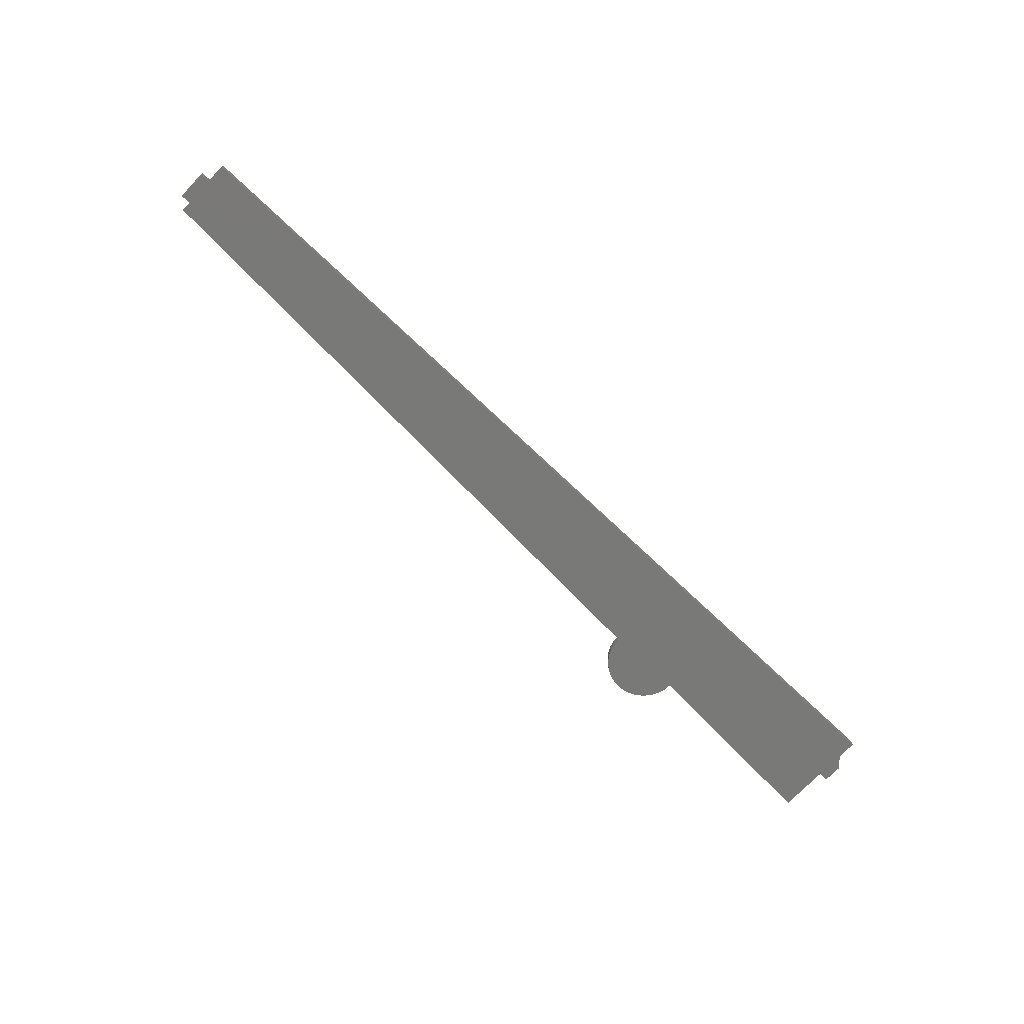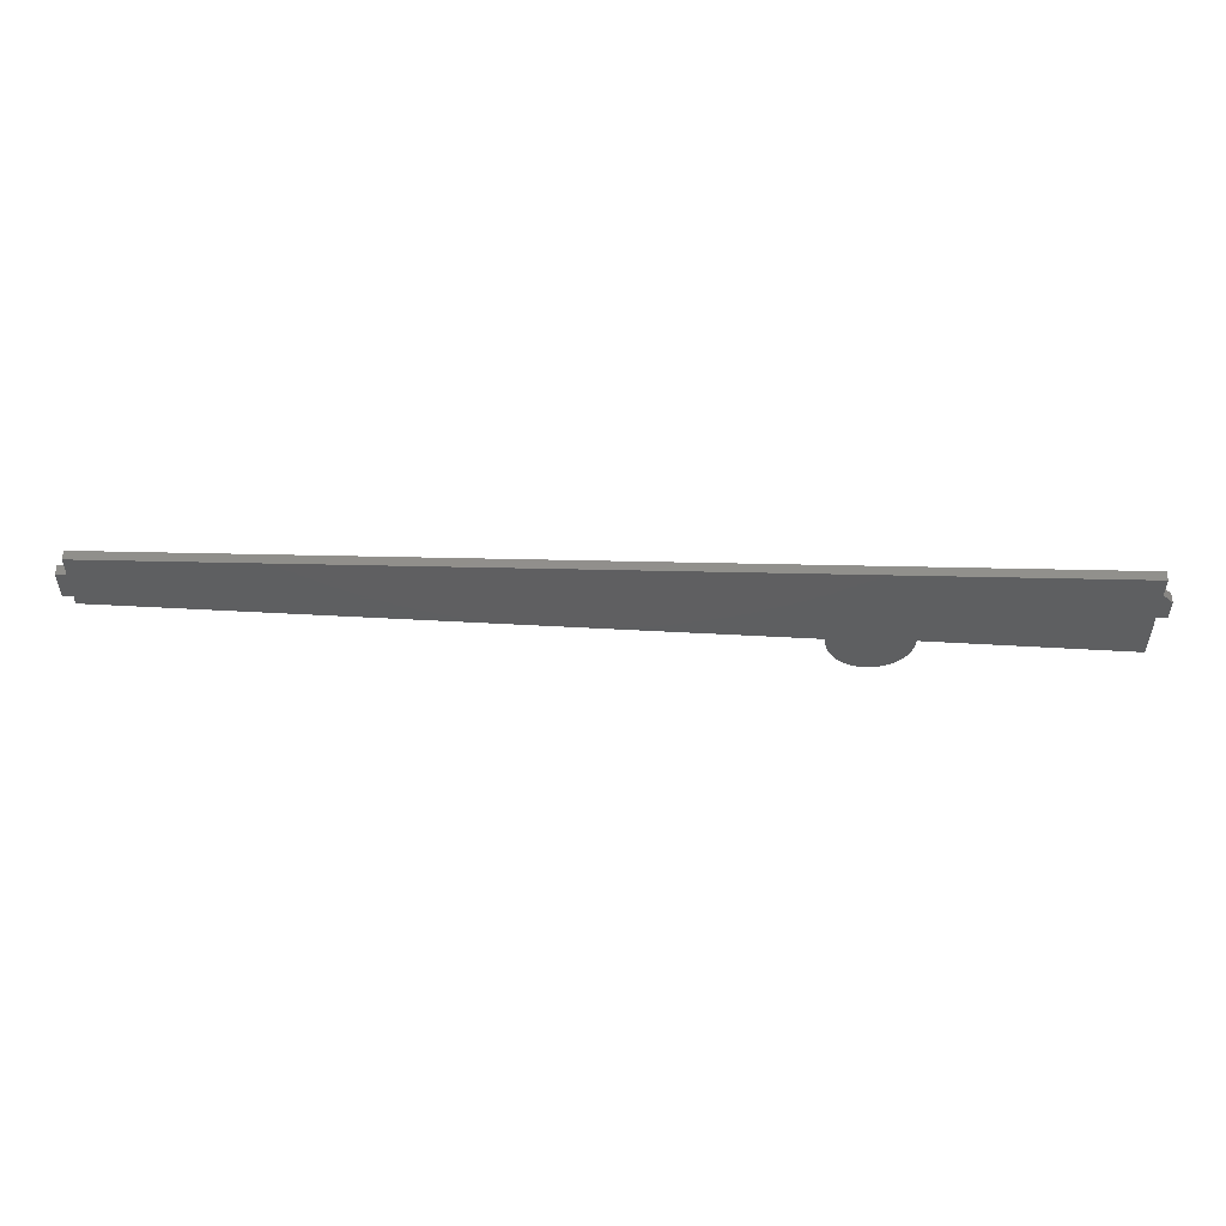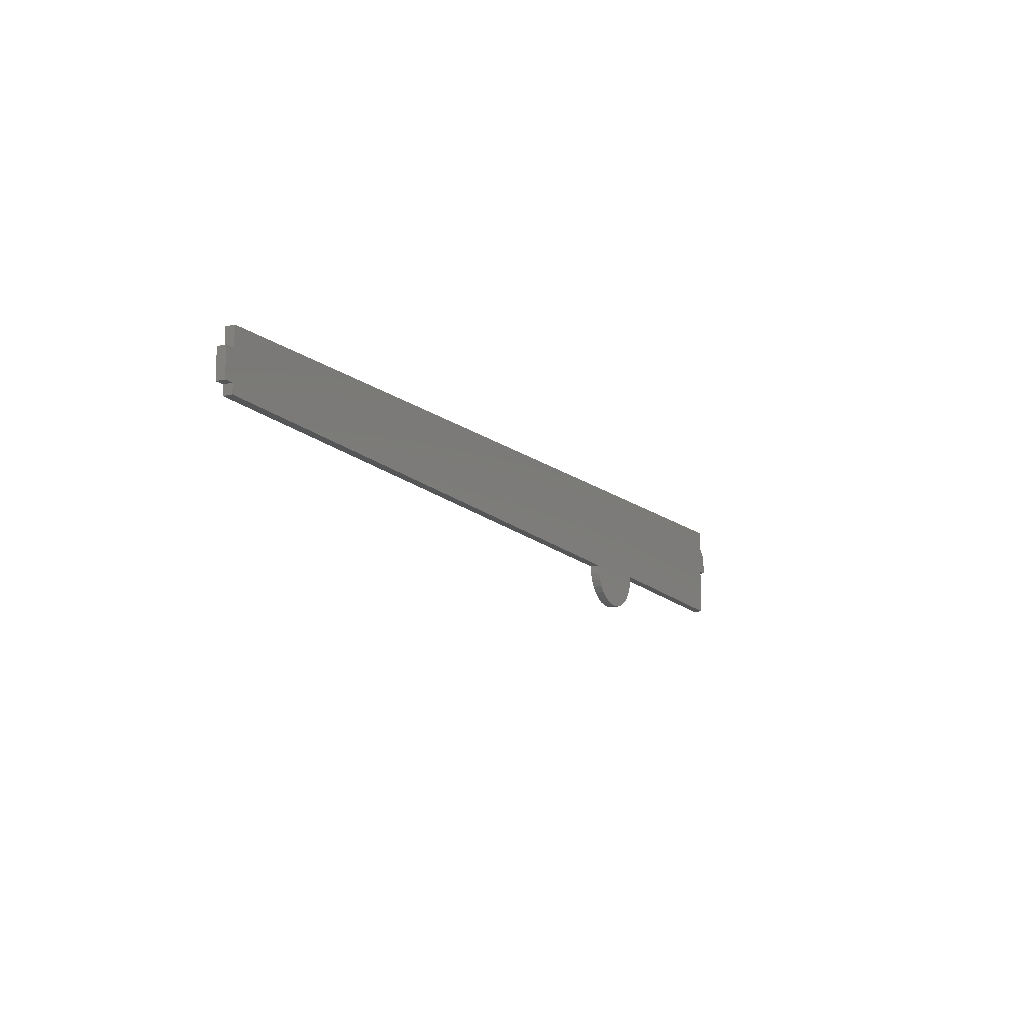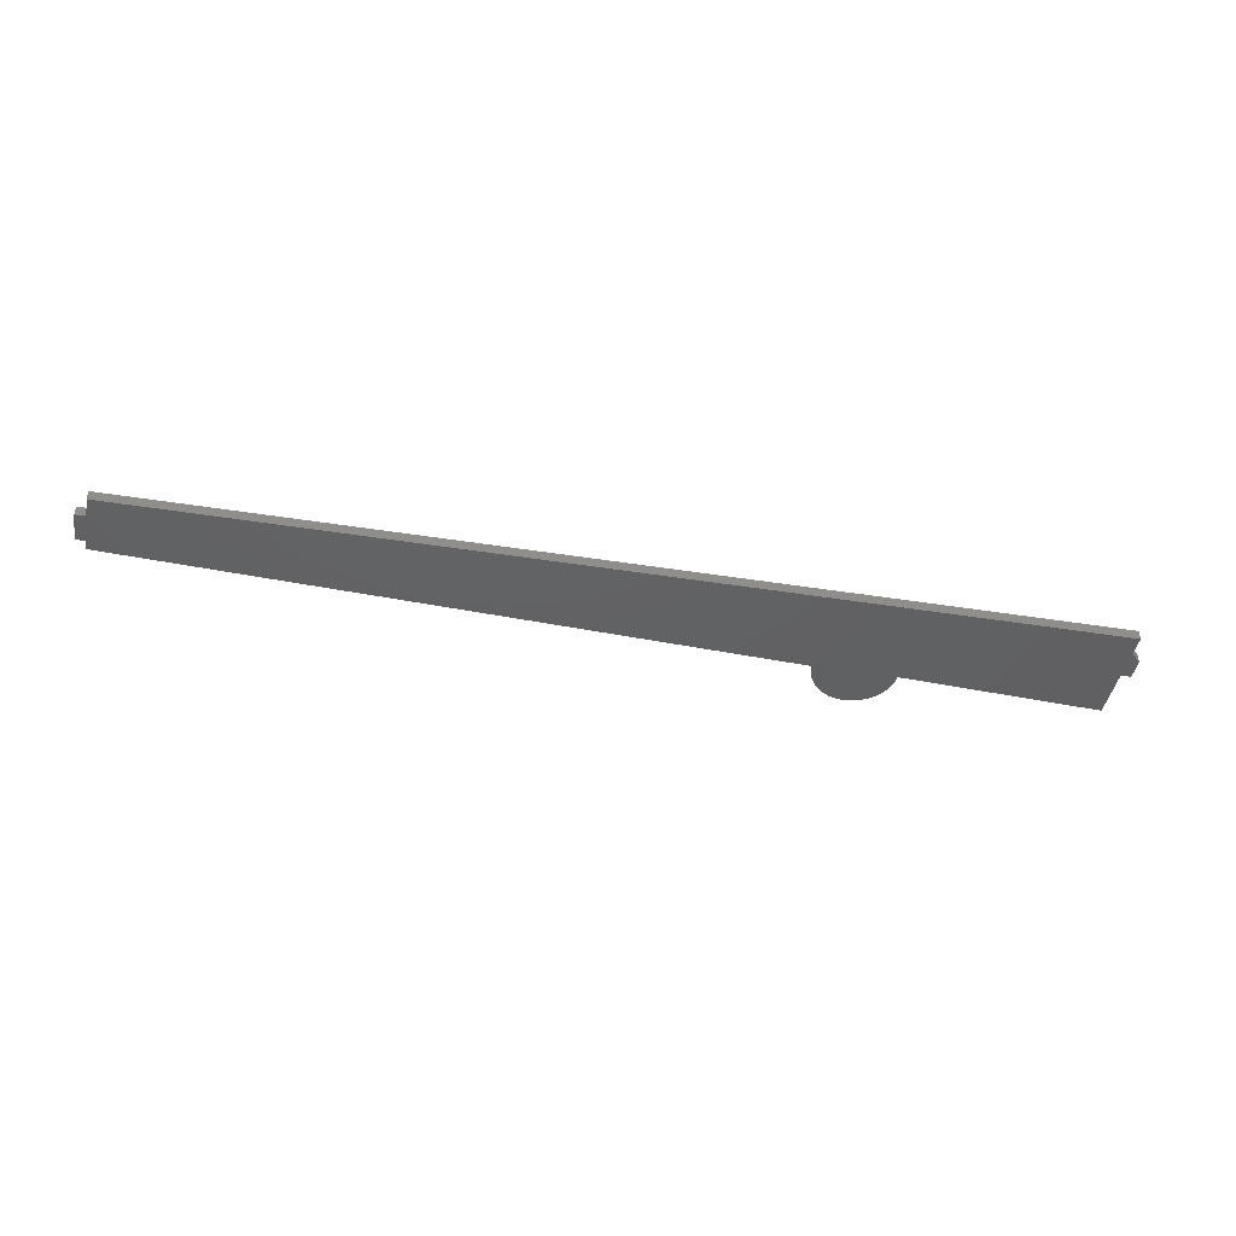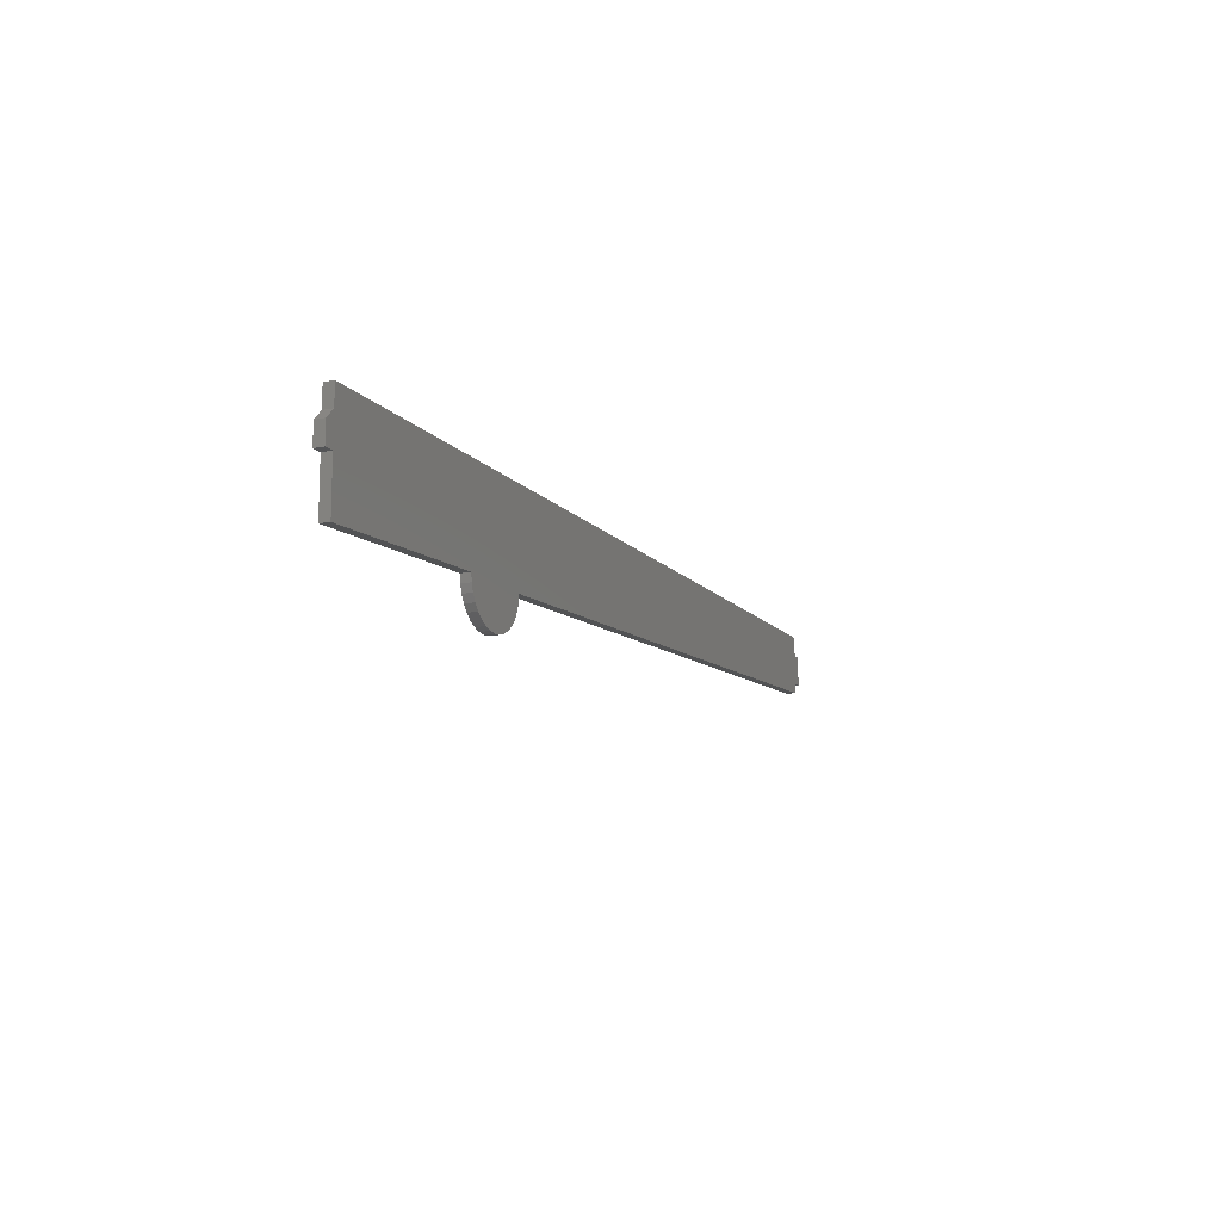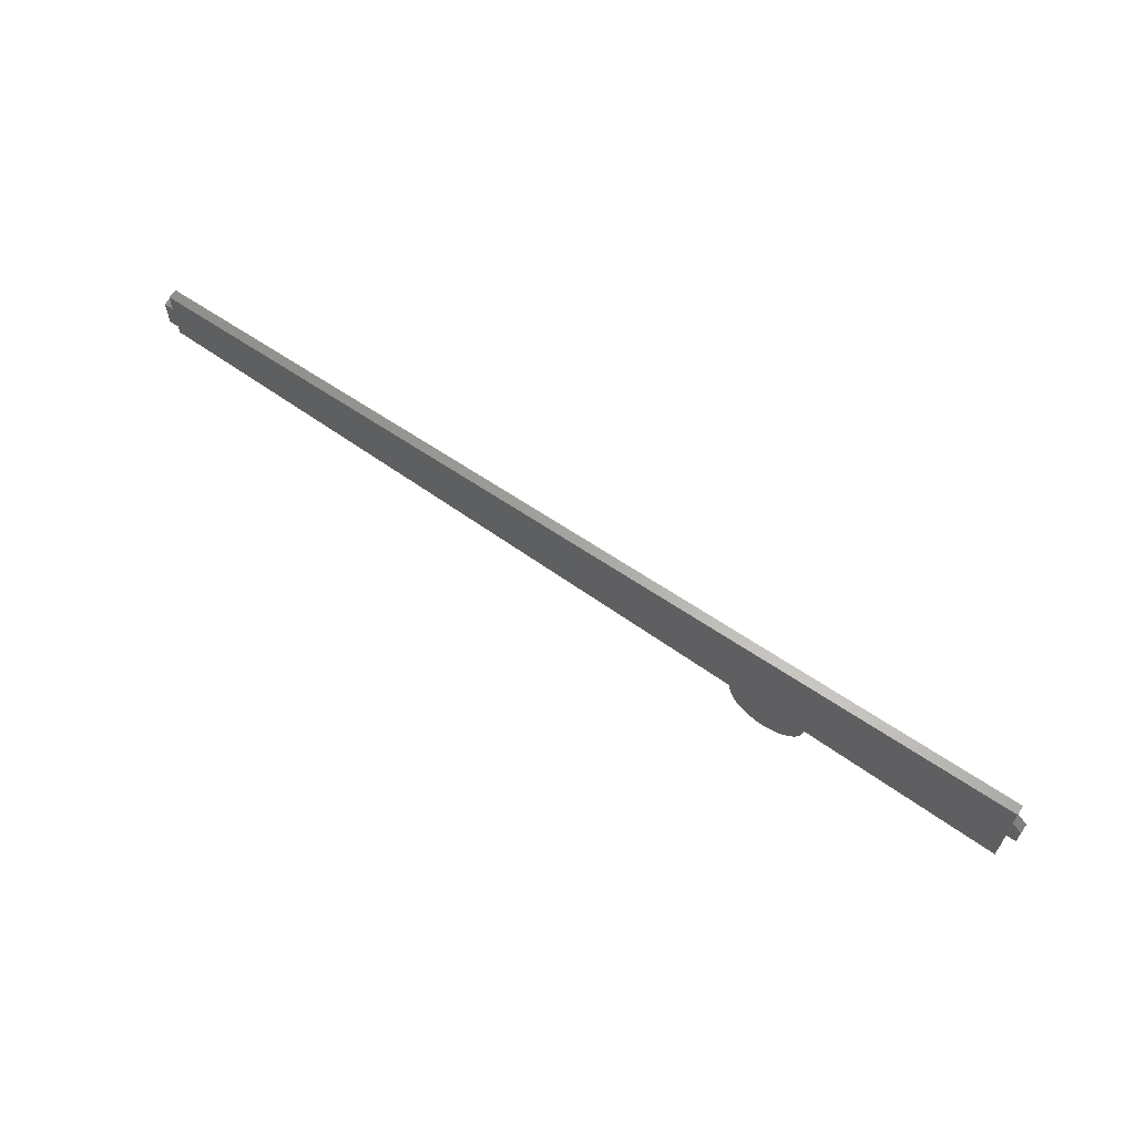
<metadata>
{"format":"stl","ext":"stl","renderer":"f3d","projection":"perspective","resolution":1024,"background":"white","views":[{"elev":-72.0,"azim":-43.5,"up":"+Y"},{"elev":52.0,"azim":1.4,"up":"+Z"},{"elev":-13.0,"azim":-60.0,"up":"+Z"},{"elev":-43.3,"azim":-10.7,"up":"+Y"},{"elev":-12.7,"azim":114.4,"up":"+Z"},{"elev":62.6,"azim":34.7,"up":"+Z"}]}
</metadata>
<code>
# stl→obj: 58 verts, 112 faces
v 0.5819 -0.007812 -0.03032
v 0.5211 -0.007812 -0.03631
v 0.5801 -0.007812 -0.03631
v 0.524 -0.007812 -0.04182
v 0.5771 -0.007812 -0.04182
v 0.528 -0.007812 -0.04666
v 0.5731 -0.007812 -0.04666
v 0.5328 -0.007812 -0.05063
v 0.5683 -0.007812 -0.05063
v 0.5384 -0.007812 -0.05357
v 0.5628 -0.007812 -0.05357
v 0.5444 -0.007812 -0.05539
v 0.5506 -0.007812 -0.056
v 0.5568 -0.007812 -0.05539
v 0.0001645 -0.007812 0.03174
v -0.007812 -0.007812 0.03174
v 0.75 -0.007812 0.02393
v 0.742 -0.007812 0.03174
v 0.742 -0.007812 0.0477
v 0.0001645 -0.007812 0.0477
v 0.742 -0.007812 0.007812
v 0.0001645 -0.007812 0.007812
v 0.0001645 -0.007812 -0.0001645
v 0.5187 -0.007812 -0.0241
v 0.5825 -0.007812 -0.0241
v 0.742 -0.007812 -0.03207
v -0.007812 -0.007812 0.007812
v 0.75 -0.007812 0.007812
v 0.5193 -0.007812 -0.03032
v 0.5801 3.36e-17 -0.03631
v 0.5211 2.997e-17 -0.03631
v 0.5819 3.408e-17 -0.03032
v 0.524 2.982e-17 -0.04182
v 0.5771 3.308e-17 -0.04182
v 0.528 2.977e-17 -0.04666
v 0.5731 3.255e-17 -0.04666
v 0.5328 2.982e-17 -0.05063
v 0.5683 3.201e-17 -0.05063
v 0.5384 2.998e-17 -0.05357
v 0.5628 3.149e-17 -0.05357
v 0.5444 3.024e-17 -0.05539
v 0.5506 3.059e-17 -0.056
v 0.5568 3.101e-17 -0.05539
v 0.0001645 1.944e-18 0.03174
v 0.0001645 2.913e-18 0.0477
v 0.742 4.86e-17 0.0477
v 0.742 4.763e-17 0.03174
v 0.75 4.765e-17 0.02393
v -0.007812 1.453e-18 0.03174
v 0.742 4.618e-17 0.007812
v 0.742 4.376e-17 -0.03207
v 0.5825 3.449e-17 -0.0241
v 0.5187 3.048e-17 -0.0241
v 0.0001645 6.919e-21 -0.0001645
v 0.0001645 4.912e-19 0.007812
v 0.75 4.667e-17 0.007812
v -0.007812 0 0.007812
v 0.5193 3.022e-17 -0.03032
f 1 2 3
f 3 2 4
f 3 4 5
f 5 4 6
f 5 6 7
f 7 6 8
f 7 8 9
f 9 8 10
f 9 10 11
f 11 10 12
f 11 12 13
f 11 13 14
f 15 16 17
f 15 17 18
f 15 18 19
f 15 19 20
f 21 22 23
f 21 23 24
f 21 24 25
f 21 25 26
f 17 16 27
f 17 27 22
f 17 22 21
f 17 21 28
f 25 24 1
f 1 24 29
f 1 29 2
f 30 31 32
f 33 31 30
f 34 33 30
f 35 33 34
f 36 35 34
f 37 35 36
f 38 37 36
f 39 37 38
f 40 39 38
f 41 39 40
f 42 41 40
f 43 42 40
f 44 45 46
f 44 46 47
f 44 47 48
f 44 48 49
f 50 51 52
f 50 52 53
f 50 53 54
f 50 54 55
f 48 56 50
f 48 50 55
f 48 55 57
f 48 57 49
f 31 58 32
f 32 58 53
f 32 53 52
f 28 56 17
f 17 56 48
f 18 47 19
f 19 47 46
f 47 18 48
f 48 18 17
f 16 49 27
f 27 49 57
f 15 44 16
f 16 44 49
f 20 45 15
f 15 45 44
f 19 46 20
f 20 46 45
f 21 50 28
f 28 50 56
f 26 51 21
f 21 51 50
f 25 52 26
f 26 52 51
f 52 25 32
f 32 25 1
f 32 1 30
f 30 1 3
f 30 3 34
f 34 3 5
f 34 5 36
f 36 5 7
f 36 7 38
f 38 7 9
f 38 9 40
f 40 9 11
f 40 11 43
f 43 11 14
f 43 14 42
f 42 14 13
f 42 13 41
f 41 13 12
f 41 12 39
f 39 12 10
f 39 10 37
f 37 10 8
f 37 8 35
f 35 8 6
f 35 6 33
f 33 6 4
f 33 4 31
f 31 4 2
f 31 2 58
f 58 2 29
f 58 29 53
f 53 29 24
f 23 54 24
f 24 54 53
f 22 55 23
f 23 55 54
f 27 57 22
f 22 57 55

</code>
